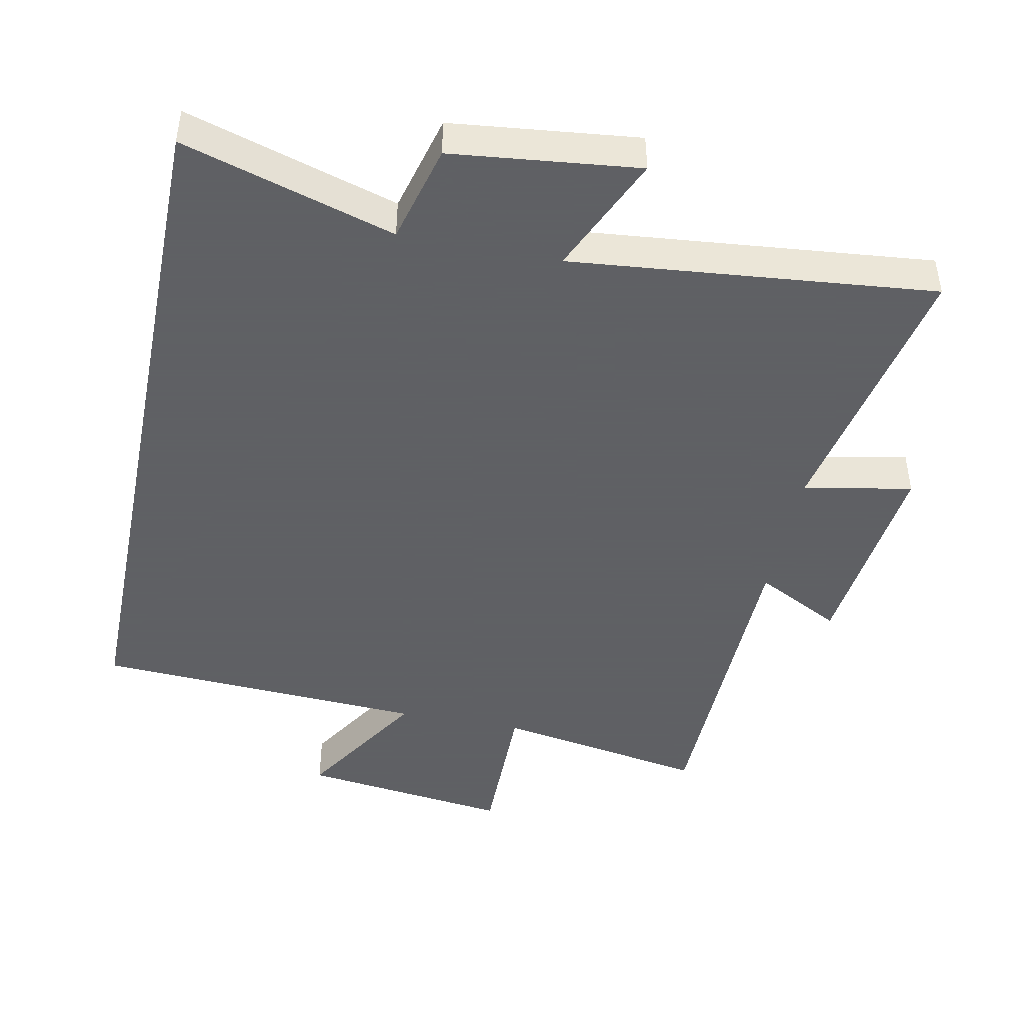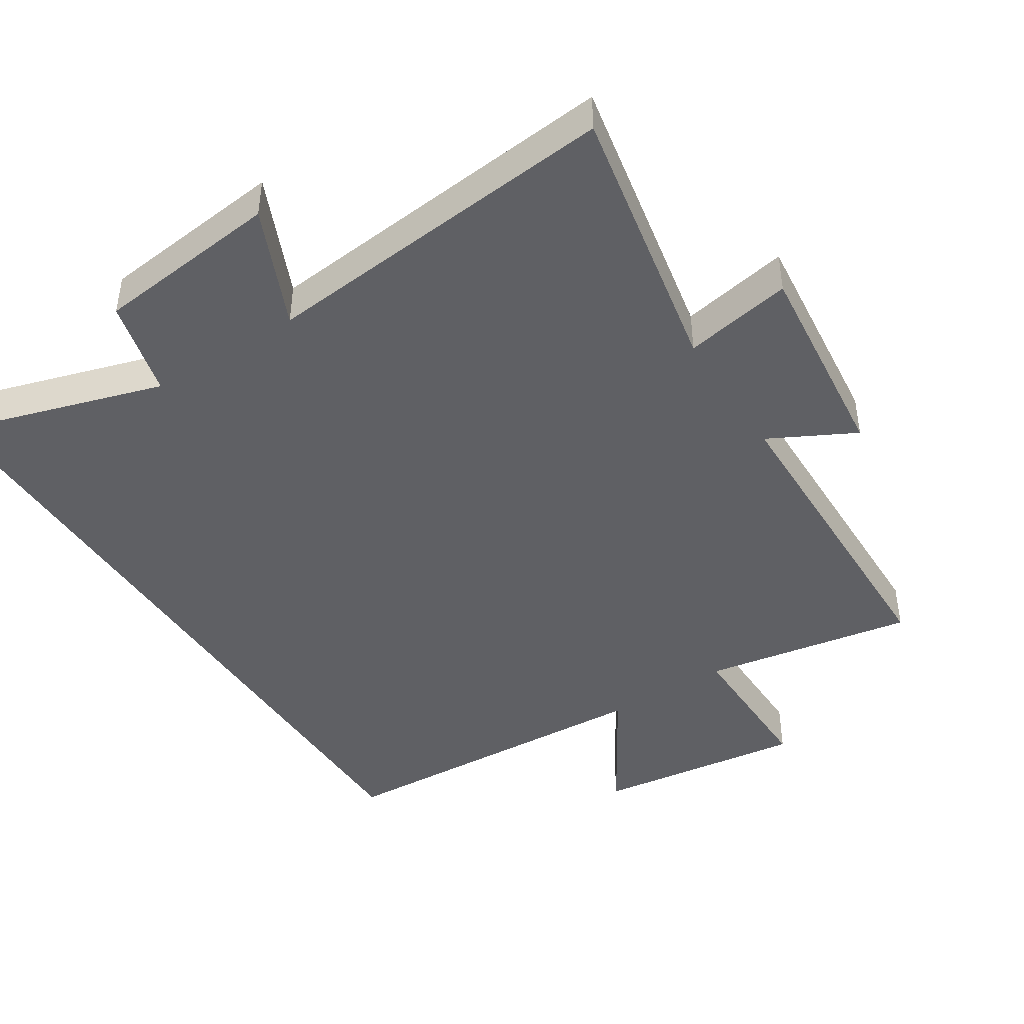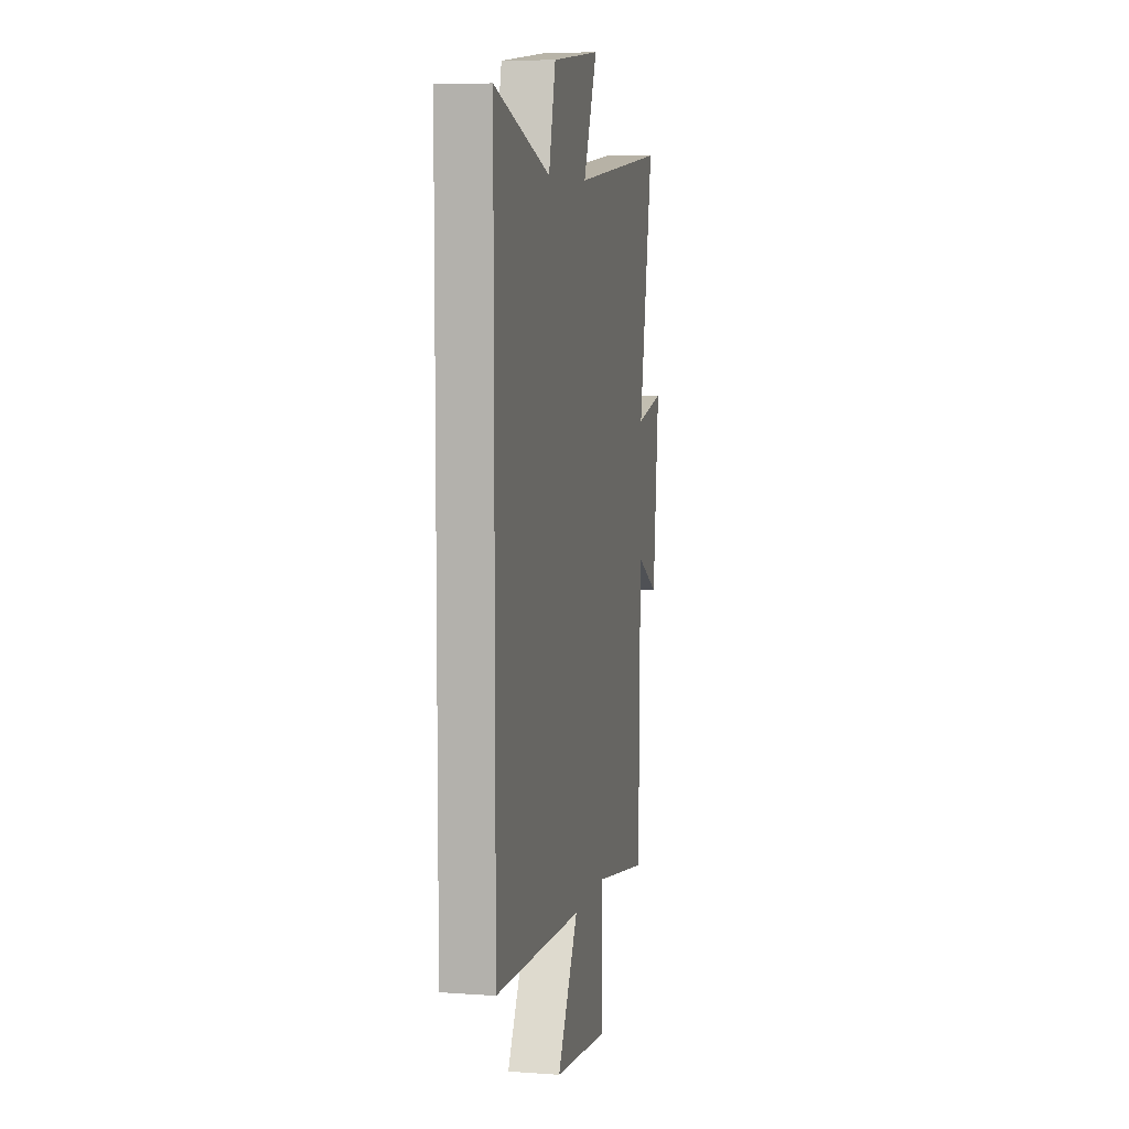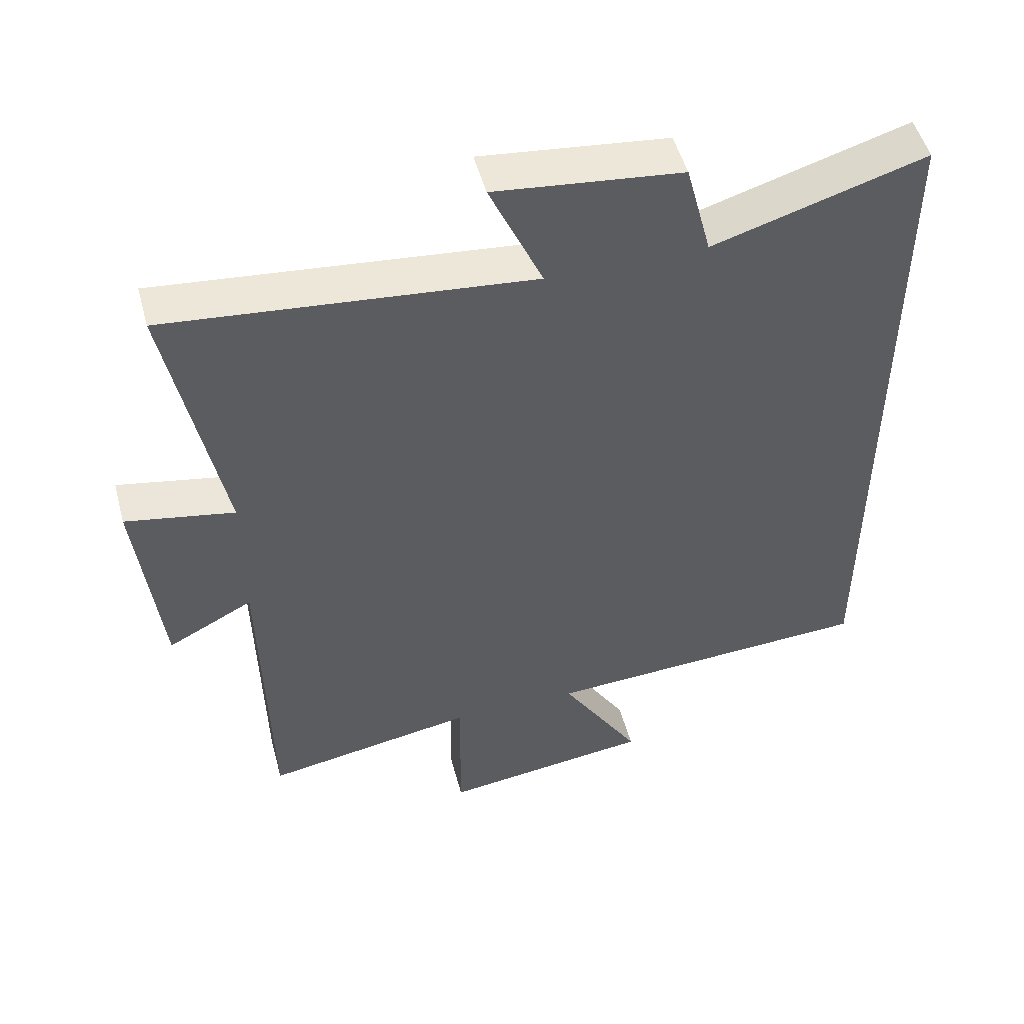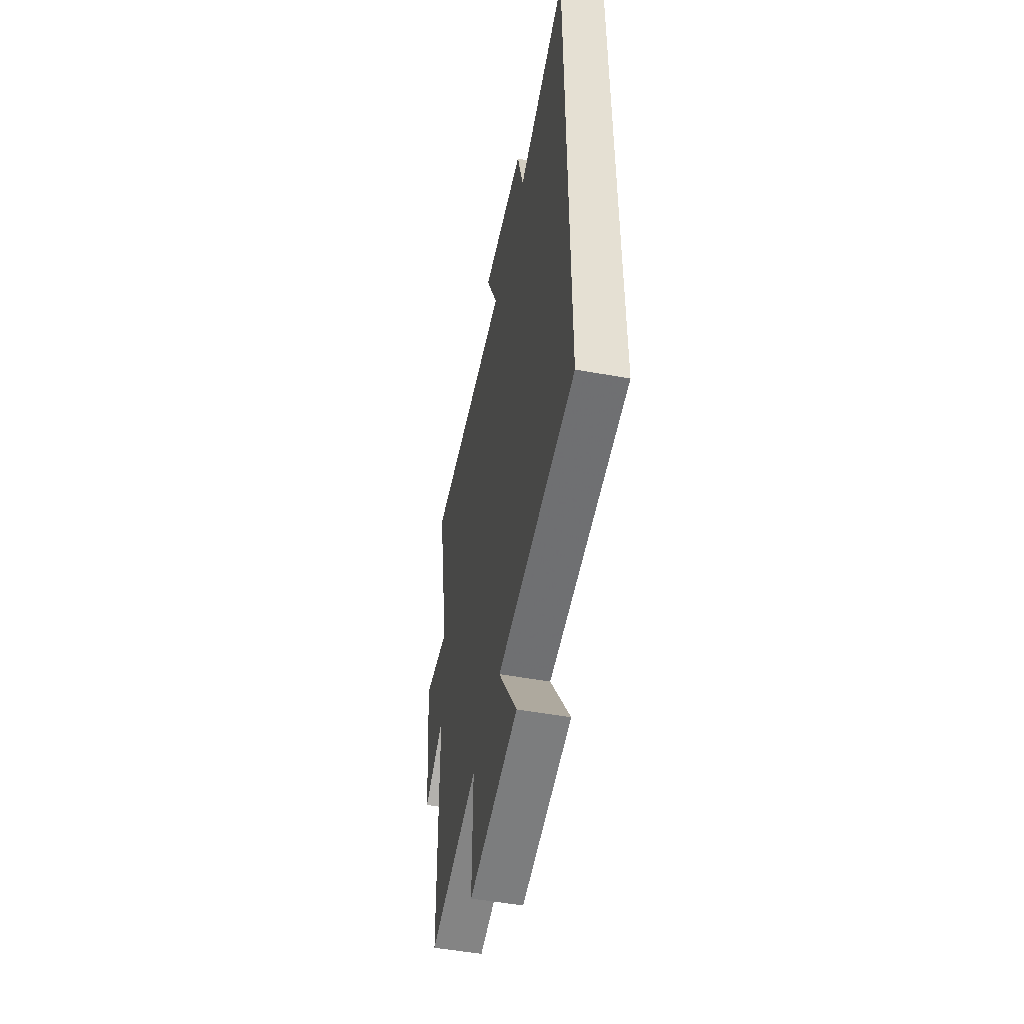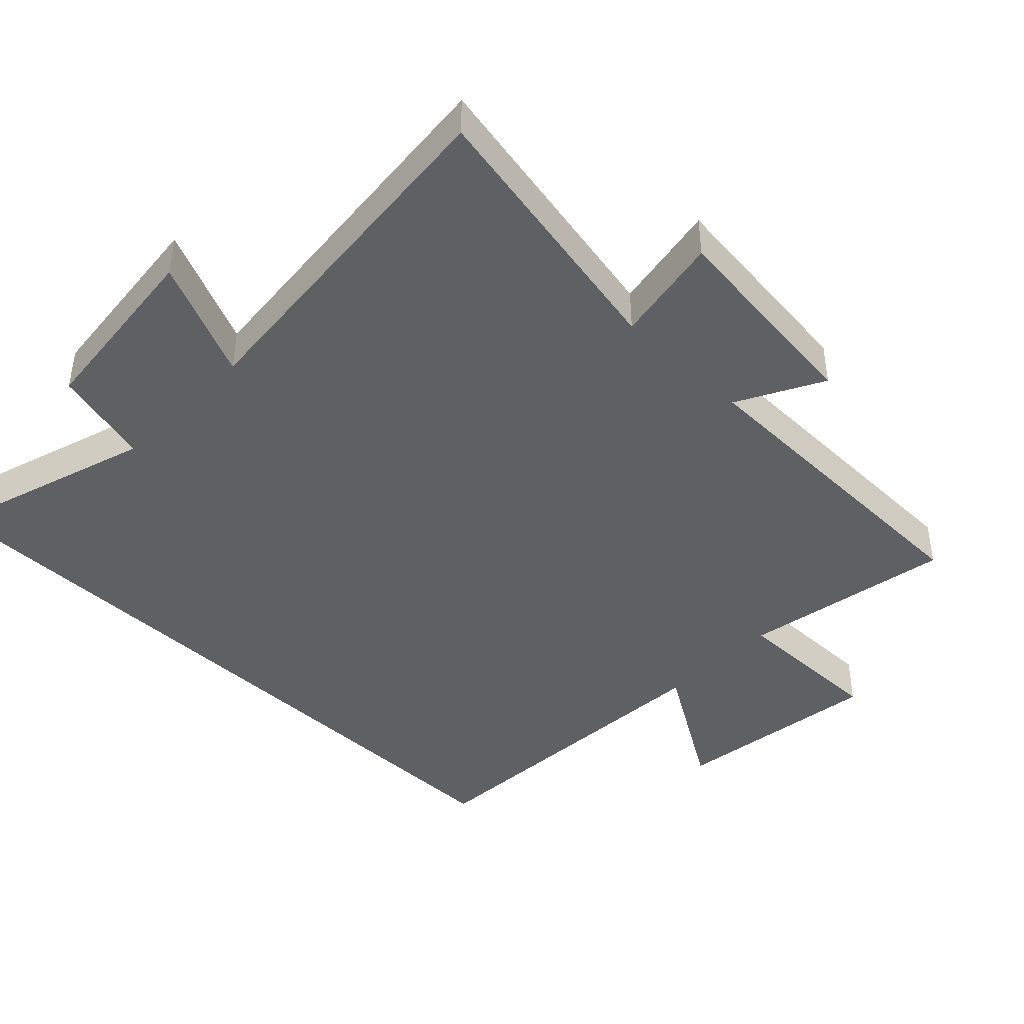
<metadata>
{"format":"obj","ext":"obj","renderer":"f3d","projection":"perspective","resolution":1024,"background":"white","views":[{"elev":-45.3,"azim":-11.4,"up":"+Y"},{"elev":-44.2,"azim":32.7,"up":"+Y"},{"elev":7.1,"azim":-78.5,"up":"+Z"},{"elev":50.7,"azim":165.0,"up":"+Z"},{"elev":-51.6,"azim":-101.1,"up":"+Z"},{"elev":-43.1,"azim":45.7,"up":"+Y"}]}
</metadata>
<code>
v -0.5 0.07 0.595
v -0.189 0.07 0.5
v -0.151 0.07 0.646
v 0.123 0.07 0.676
v 0.045 0.07 0.5
v 0.579 0.07 0.552
v 0.5 0.07 0.145
v 0.66 0.07 0.175
v 0.626 0.07 -0.135
v 0.5 0.07 -0.069
v 0.491 0.07 -0.554
v 0.18 0.07 -0.5
v 0.182 0.07 -0.732
v -0.128 0.07 -0.692
v -0.01 0.07 -0.5
v -0.5 0.07 -0.473
v -0.5 0 0.595
v -0.189 0 0.5
v -0.151 0 0.646
v 0.123 0 0.676
v 0.045 0 0.5
v 0.579 0 0.552
v 0.5 0 0.145
v 0.66 0 0.175
v 0.626 0 -0.135
v 0.5 0 -0.069
v 0.491 0 -0.554
v 0.18 0 -0.5
v 0.182 0 -0.732
v -0.128 0 -0.692
v -0.01 0 -0.5
v -0.5 0 -0.473
f 15 16 1 2
f 12 13 14 15
f 12 15 2 3
f 10 11 12 3
f 7 8 9 10
f 7 10 3
f 5 6 7
f 5 7 3
f 3 4 5
f 18 17 32 31
f 31 30 29 28
f 19 18 31 28
f 19 28 27 26
f 26 25 24 23
f 19 26 23
f 23 22 21
f 19 23 21
f 21 20 19
f 1 17 18 2
f 2 18 19 3
f 3 19 20 4
f 4 20 21 5
f 5 21 22 6
f 6 22 23 7
f 7 23 24 8
f 8 24 25 9
f 9 25 26 10
f 10 26 27 11
f 11 27 28 12
f 12 28 29 13
f 13 29 30 14
f 14 30 31 15
f 15 31 32 16
f 16 32 17 1

</code>
